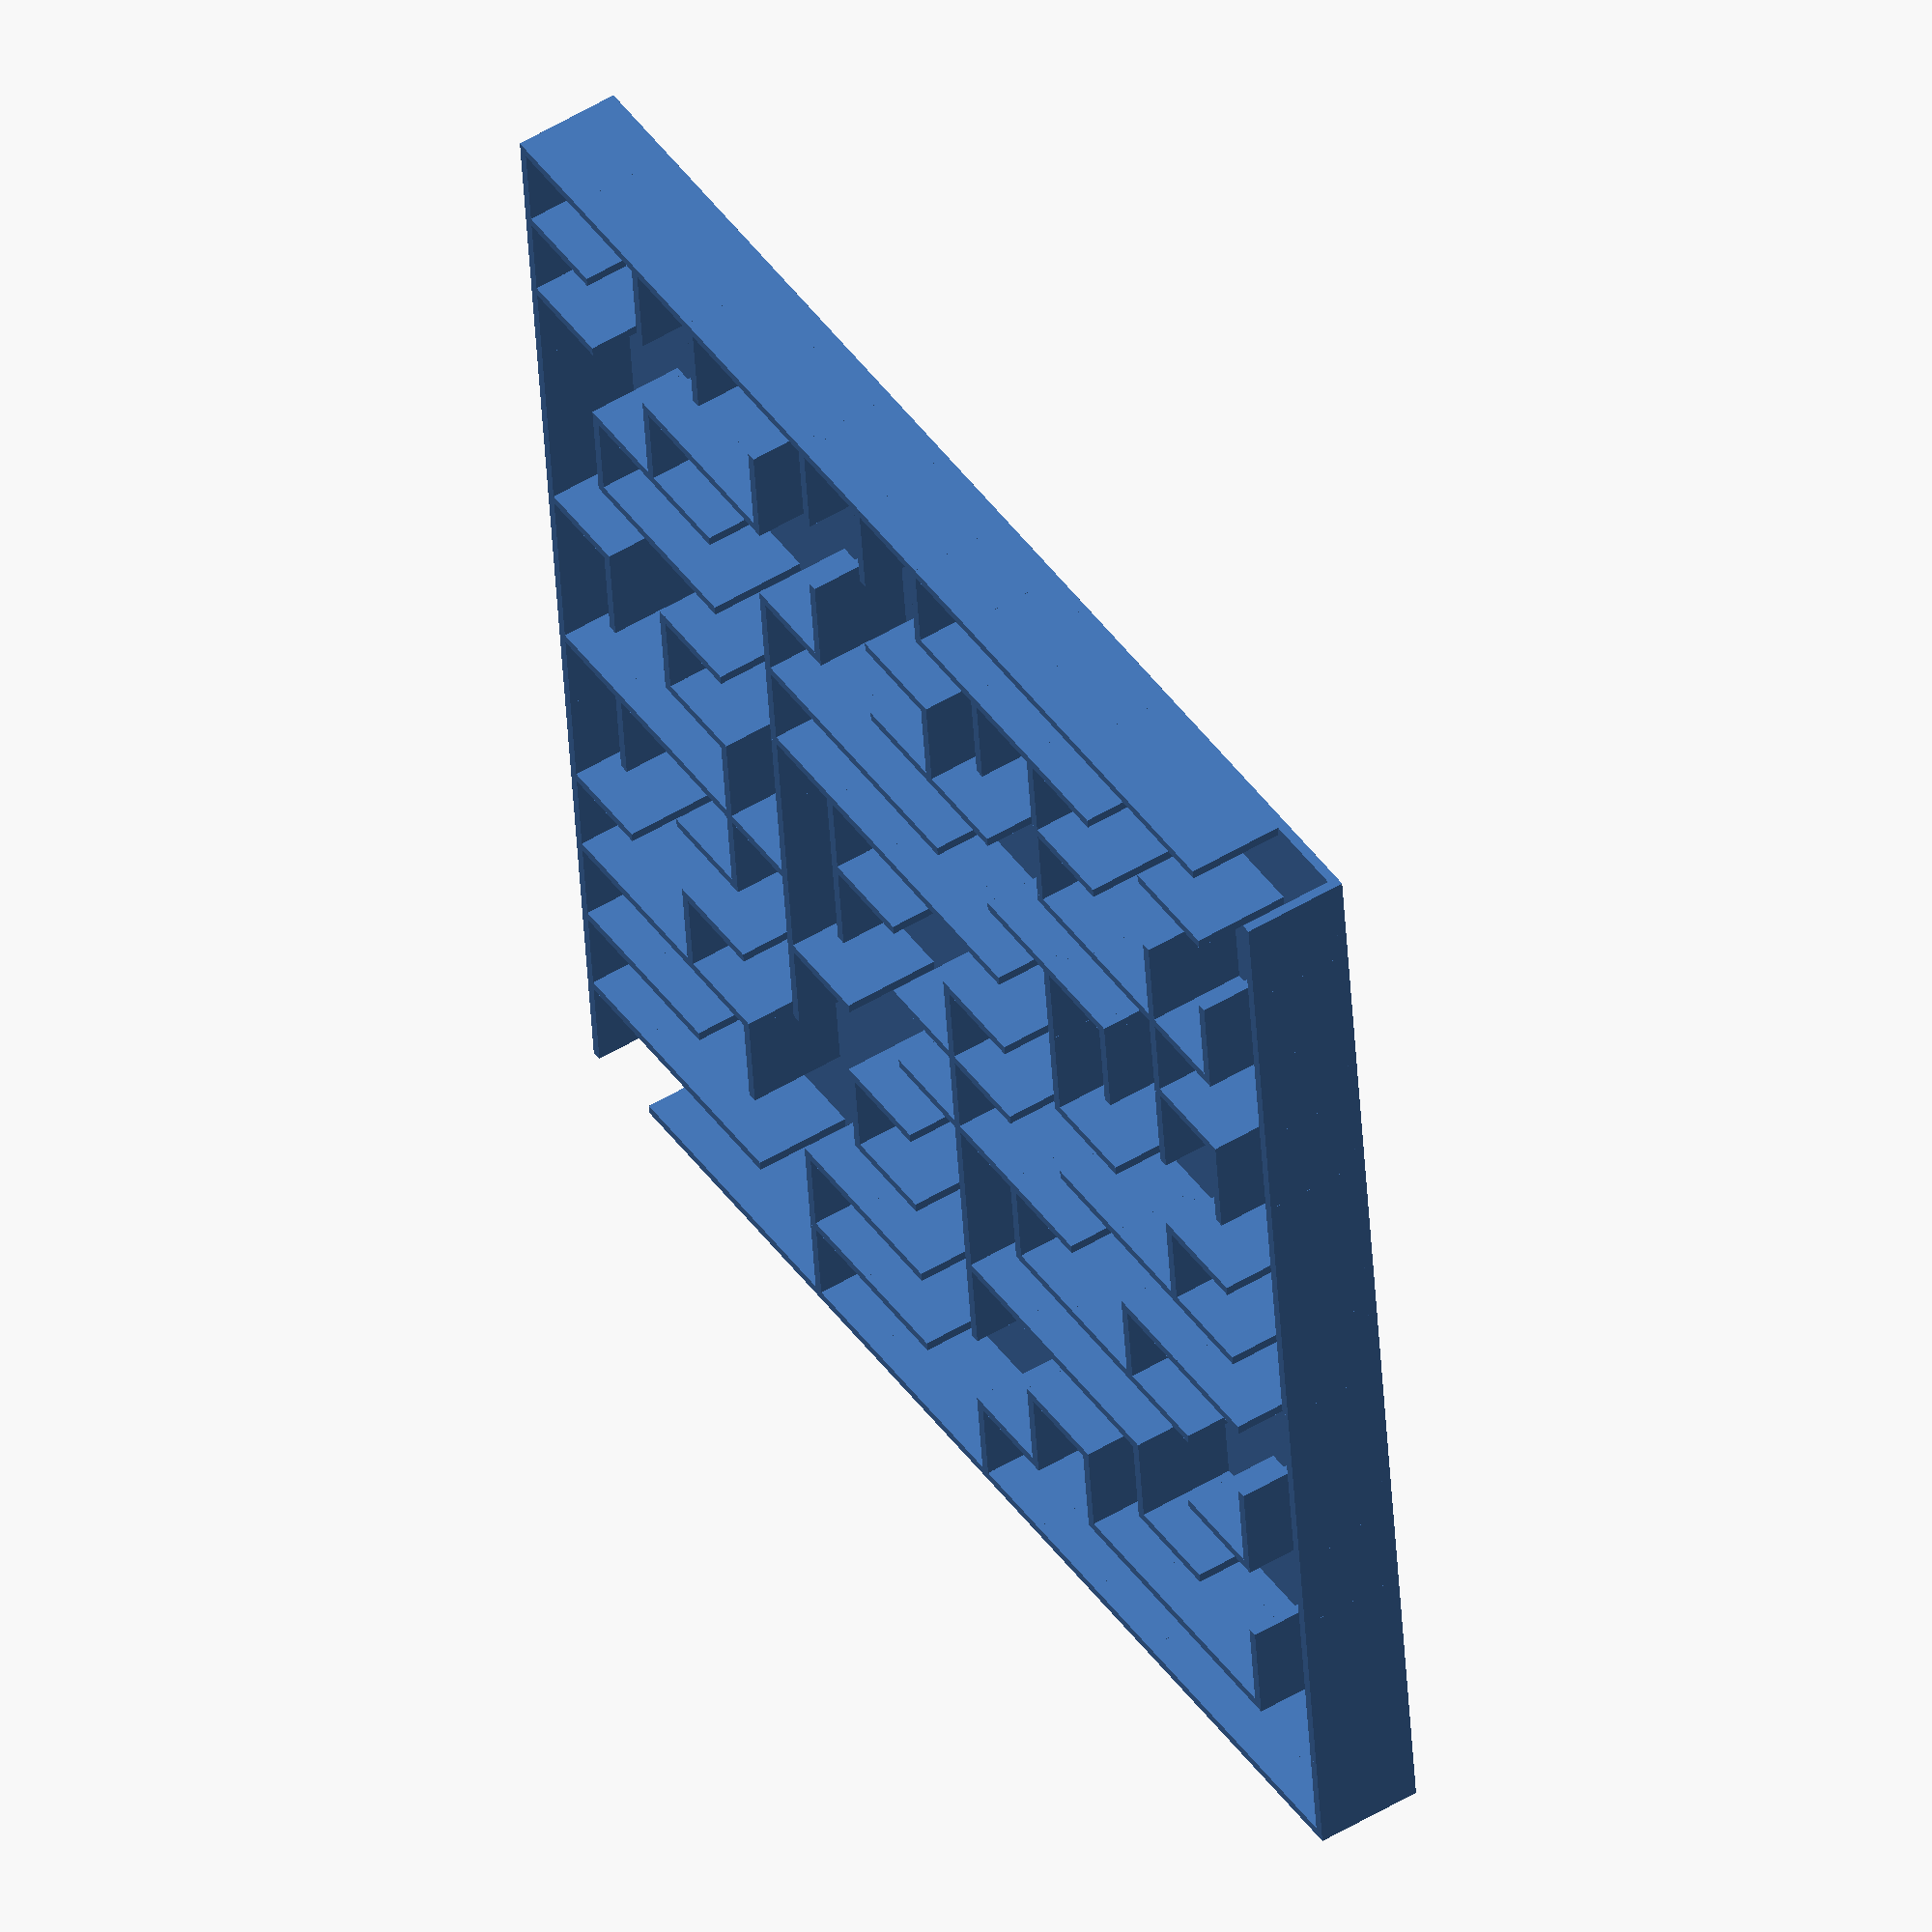
<openscad>

    // Labyrinth generated for openscad
    // IFT2125 - H24
    // Authors : Samuel Maltais et Celina Zhang
    difference(){
    union(){
    // base plate
    translate([-0.5,-0.5,-1]){
    cube([131,131, 1.0], center=false);
    }
                    translate([5.0,0,5.0]){
                    cube([11,1,10], center=true);
                    }

            
                    translate([15.0,0,5.0]){
                    cube([11,1,10], center=true);
                    }

            
                    translate([25.0,0,5.0]){
                    cube([11,1,10], center=true);
                    }

            
                    translate([35.0,0,5.0]){
                    cube([11,1,10], center=true);
                    }

            
                    translate([45.0,0,5.0]){
                    cube([11,1,10], center=true);
                    }

            
                    translate([55.0,0,5.0]){
                    cube([11,1,10], center=true);
                    }

            
                    translate([65.0,0,5.0]){
                    cube([11,1,10], center=true);
                    }

            
                    translate([75.0,0,5.0]){
                    cube([11,1,10], center=true);
                    }

            
                    translate([85.0,0,5.0]){
                    cube([11,1,10], center=true);
                    }

            
                    translate([95.0,0,5.0]){
                    cube([11,1,10], center=true);
                    }

            
                    translate([105.0,0,5.0]){
                    cube([11,1,10], center=true);
                    }

            
                    translate([115.0,0,5.0]){
                    cube([11,1,10], center=true);
                    }

            
                    translate([125.0,0,5.0]){
                    cube([11,1,10], center=true);
                    }

            
                    translate([0,5.0,5.0]){
                    rotate([0,0,90]){
                    cube([11,1,10], center=true);
                    }
                    }
                    

            
                    translate([10,5.0,5.0]){
                    rotate([0,0,90]){
                    cube([11,1,10], center=true);
                    }
                    }
                    

            
                    translate([20,5.0,5.0]){
                    rotate([0,0,90]){
                    cube([11,1,10], center=true);
                    }
                    }
                    

            
                    translate([50,5.0,5.0]){
                    rotate([0,0,90]){
                    cube([11,1,10], center=true);
                    }
                    }
                    

            
                    translate([70,5.0,5.0]){
                    rotate([0,0,90]){
                    cube([11,1,10], center=true);
                    }
                    }
                    

            
                    translate([90,5.0,5.0]){
                    rotate([0,0,90]){
                    cube([11,1,10], center=true);
                    }
                    }
                    

            
                    translate([100,5.0,5.0]){
                    rotate([0,0,90]){
                    cube([11,1,10], center=true);
                    }
                    }
                    

            
                    translate([110,5.0,5.0]){
                    rotate([0,0,90]){
                    cube([11,1,10], center=true);
                    }
                    }
                    

            
                    translate([120,5.0,5.0]){
                    rotate([0,0,90]){
                    cube([11,1,10], center=true);
                    }
                    }
                    

            
                    translate([35.0,10,5.0]){
                    cube([11,1,10], center=true);
                    }

            
                    translate([55.0,10,5.0]){
                    cube([11,1,10], center=true);
                    }

            
                    translate([75.0,10,5.0]){
                    cube([11,1,10], center=true);
                    }

            
                    translate([0,15.0,5.0]){
                    rotate([0,0,90]){
                    cube([11,1,10], center=true);
                    }
                    }
                    

            
                    translate([30,15.0,5.0]){
                    rotate([0,0,90]){
                    cube([11,1,10], center=true);
                    }
                    }
                    

            
                    translate([40,15.0,5.0]){
                    rotate([0,0,90]){
                    cube([11,1,10], center=true);
                    }
                    }
                    

            
                    translate([70,15.0,5.0]){
                    rotate([0,0,90]){
                    cube([11,1,10], center=true);
                    }
                    }
                    

            
                    translate([100,15.0,5.0]){
                    rotate([0,0,90]){
                    cube([11,1,10], center=true);
                    }
                    }
                    

            
                    translate([110,15.0,5.0]){
                    rotate([0,0,90]){
                    cube([11,1,10], center=true);
                    }
                    }
                    

            
                    translate([120,15.0,5.0]){
                    rotate([0,0,90]){
                    cube([11,1,10], center=true);
                    }
                    }
                    

            
                    translate([130,15.0,5.0]){
                    rotate([0,0,90]){
                    cube([11,1,10], center=true);
                    }
                    }
                    

            
                    translate([5.0,20,5.0]){
                    cube([11,1,10], center=true);
                    }

            
                    translate([25.0,20,5.0]){
                    cube([11,1,10], center=true);
                    }

            
                    translate([55.0,20,5.0]){
                    cube([11,1,10], center=true);
                    }

            
                    translate([95.0,20,5.0]){
                    cube([11,1,10], center=true);
                    }

            
                    translate([0,25.0,5.0]){
                    rotate([0,0,90]){
                    cube([11,1,10], center=true);
                    }
                    }
                    

            
                    translate([20,25.0,5.0]){
                    rotate([0,0,90]){
                    cube([11,1,10], center=true);
                    }
                    }
                    

            
                    translate([30,25.0,5.0]){
                    rotate([0,0,90]){
                    cube([11,1,10], center=true);
                    }
                    }
                    

            
                    translate([40,25.0,5.0]){
                    rotate([0,0,90]){
                    cube([11,1,10], center=true);
                    }
                    }
                    

            
                    translate([50,25.0,5.0]){
                    rotate([0,0,90]){
                    cube([11,1,10], center=true);
                    }
                    }
                    

            
                    translate([60,25.0,5.0]){
                    rotate([0,0,90]){
                    cube([11,1,10], center=true);
                    }
                    }
                    

            
                    translate([70,25.0,5.0]){
                    rotate([0,0,90]){
                    cube([11,1,10], center=true);
                    }
                    }
                    

            
                    translate([80,25.0,5.0]){
                    rotate([0,0,90]){
                    cube([11,1,10], center=true);
                    }
                    }
                    

            
                    translate([90,25.0,5.0]){
                    rotate([0,0,90]){
                    cube([11,1,10], center=true);
                    }
                    }
                    

            
                    translate([100,25.0,5.0]){
                    rotate([0,0,90]){
                    cube([11,1,10], center=true);
                    }
                    }
                    

            
                    translate([120,25.0,5.0]){
                    rotate([0,0,90]){
                    cube([11,1,10], center=true);
                    }
                    }
                    

            
                    translate([130,25.0,5.0]){
                    rotate([0,0,90]){
                    cube([11,1,10], center=true);
                    }
                    }
                    

            
                    translate([5.0,30,5.0]){
                    cube([11,1,10], center=true);
                    }

            
                    translate([65.0,30,5.0]){
                    cube([11,1,10], center=true);
                    }

            
                    translate([75.0,30,5.0]){
                    cube([11,1,10], center=true);
                    }

            
                    translate([105.0,30,5.0]){
                    cube([11,1,10], center=true);
                    }

            
                    translate([0,35.0,5.0]){
                    rotate([0,0,90]){
                    cube([11,1,10], center=true);
                    }
                    }
                    

            
                    translate([20,35.0,5.0]){
                    rotate([0,0,90]){
                    cube([11,1,10], center=true);
                    }
                    }
                    

            
                    translate([70,35.0,5.0]){
                    rotate([0,0,90]){
                    cube([11,1,10], center=true);
                    }
                    }
                    

            
                    translate([130,35.0,5.0]){
                    rotate([0,0,90]){
                    cube([11,1,10], center=true);
                    }
                    }
                    

            
                    translate([15.0,40,5.0]){
                    cube([11,1,10], center=true);
                    }

            
                    translate([35.0,40,5.0]){
                    cube([11,1,10], center=true);
                    }

            
                    translate([45.0,40,5.0]){
                    cube([11,1,10], center=true);
                    }

            
                    translate([55.0,40,5.0]){
                    cube([11,1,10], center=true);
                    }

            
                    translate([65.0,40,5.0]){
                    cube([11,1,10], center=true);
                    }

            
                    translate([75.0,40,5.0]){
                    cube([11,1,10], center=true);
                    }

            
                    translate([85.0,40,5.0]){
                    cube([11,1,10], center=true);
                    }

            
                    translate([115.0,40,5.0]){
                    cube([11,1,10], center=true);
                    }

            
                    translate([125.0,40,5.0]){
                    cube([11,1,10], center=true);
                    }

            
                    translate([0,45.0,5.0]){
                    rotate([0,0,90]){
                    cube([11,1,10], center=true);
                    }
                    }
                    

            
                    translate([30,45.0,5.0]){
                    rotate([0,0,90]){
                    cube([11,1,10], center=true);
                    }
                    }
                    

            
                    translate([40,45.0,5.0]){
                    rotate([0,0,90]){
                    cube([11,1,10], center=true);
                    }
                    }
                    

            
                    translate([50,45.0,5.0]){
                    rotate([0,0,90]){
                    cube([11,1,10], center=true);
                    }
                    }
                    

            
                    translate([80,45.0,5.0]){
                    rotate([0,0,90]){
                    cube([11,1,10], center=true);
                    }
                    }
                    

            
                    translate([110,45.0,5.0]){
                    rotate([0,0,90]){
                    cube([11,1,10], center=true);
                    }
                    }
                    

            
                    translate([120,45.0,5.0]){
                    rotate([0,0,90]){
                    cube([11,1,10], center=true);
                    }
                    }
                    

            
                    translate([130,45.0,5.0]){
                    rotate([0,0,90]){
                    cube([11,1,10], center=true);
                    }
                    }
                    

            
                    translate([5.0,50,5.0]){
                    cube([11,1,10], center=true);
                    }

            
                    translate([25.0,50,5.0]){
                    cube([11,1,10], center=true);
                    }

            
                    translate([55.0,50,5.0]){
                    cube([11,1,10], center=true);
                    }

            
                    translate([65.0,50,5.0]){
                    cube([11,1,10], center=true);
                    }

            
                    translate([95.0,50,5.0]){
                    cube([11,1,10], center=true);
                    }

            
                    translate([0,55.0,5.0]){
                    rotate([0,0,90]){
                    cube([11,1,10], center=true);
                    }
                    }
                    

            
                    translate([40,55.0,5.0]){
                    rotate([0,0,90]){
                    cube([11,1,10], center=true);
                    }
                    }
                    

            
                    translate([50,55.0,5.0]){
                    rotate([0,0,90]){
                    cube([11,1,10], center=true);
                    }
                    }
                    

            
                    translate([60,55.0,5.0]){
                    rotate([0,0,90]){
                    cube([11,1,10], center=true);
                    }
                    }
                    

            
                    translate([90,55.0,5.0]){
                    rotate([0,0,90]){
                    cube([11,1,10], center=true);
                    }
                    }
                    

            
                    translate([100,55.0,5.0]){
                    rotate([0,0,90]){
                    cube([11,1,10], center=true);
                    }
                    }
                    

            
                    translate([110,55.0,5.0]){
                    rotate([0,0,90]){
                    cube([11,1,10], center=true);
                    }
                    }
                    

            
                    translate([120,55.0,5.0]){
                    rotate([0,0,90]){
                    cube([11,1,10], center=true);
                    }
                    }
                    

            
                    translate([130,55.0,5.0]){
                    rotate([0,0,90]){
                    cube([11,1,10], center=true);
                    }
                    }
                    

            
                    translate([5.0,60,5.0]){
                    cube([11,1,10], center=true);
                    }

            
                    translate([0,65.0,5.0]){
                    rotate([0,0,90]){
                    cube([11,1,10], center=true);
                    }
                    }
                    

            
                    translate([20,65.0,5.0]){
                    rotate([0,0,90]){
                    cube([11,1,10], center=true);
                    }
                    }
                    

            
                    translate([30,65.0,5.0]){
                    rotate([0,0,90]){
                    cube([11,1,10], center=true);
                    }
                    }
                    

            
                    translate([40,65.0,5.0]){
                    rotate([0,0,90]){
                    cube([11,1,10], center=true);
                    }
                    }
                    

            
                    translate([50,65.0,5.0]){
                    rotate([0,0,90]){
                    cube([11,1,10], center=true);
                    }
                    }
                    

            
                    translate([70,65.0,5.0]){
                    rotate([0,0,90]){
                    cube([11,1,10], center=true);
                    }
                    }
                    

            
                    translate([80,65.0,5.0]){
                    rotate([0,0,90]){
                    cube([11,1,10], center=true);
                    }
                    }
                    

            
                    translate([130,65.0,5.0]){
                    rotate([0,0,90]){
                    cube([11,1,10], center=true);
                    }
                    }
                    

            
                    translate([5.0,70,5.0]){
                    cube([11,1,10], center=true);
                    }

            
                    translate([25.0,70,5.0]){
                    cube([11,1,10], center=true);
                    }

            
                    translate([65.0,70,5.0]){
                    cube([11,1,10], center=true);
                    }

            
                    translate([75.0,70,5.0]){
                    cube([11,1,10], center=true);
                    }

            
                    translate([85.0,70,5.0]){
                    cube([11,1,10], center=true);
                    }

            
                    translate([95.0,70,5.0]){
                    cube([11,1,10], center=true);
                    }

            
                    translate([105.0,70,5.0]){
                    cube([11,1,10], center=true);
                    }

            
                    translate([125.0,70,5.0]){
                    cube([11,1,10], center=true);
                    }

            
                    translate([0,75.0,5.0]){
                    rotate([0,0,90]){
                    cube([11,1,10], center=true);
                    }
                    }
                    

            
                    translate([10,75.0,5.0]){
                    rotate([0,0,90]){
                    cube([11,1,10], center=true);
                    }
                    }
                    

            
                    translate([30,75.0,5.0]){
                    rotate([0,0,90]){
                    cube([11,1,10], center=true);
                    }
                    }
                    

            
                    translate([50,75.0,5.0]){
                    rotate([0,0,90]){
                    cube([11,1,10], center=true);
                    }
                    }
                    

            
                    translate([60,75.0,5.0]){
                    rotate([0,0,90]){
                    cube([11,1,10], center=true);
                    }
                    }
                    

            
                    translate([70,75.0,5.0]){
                    rotate([0,0,90]){
                    cube([11,1,10], center=true);
                    }
                    }
                    

            
                    translate([80,75.0,5.0]){
                    rotate([0,0,90]){
                    cube([11,1,10], center=true);
                    }
                    }
                    

            
                    translate([100,75.0,5.0]){
                    rotate([0,0,90]){
                    cube([11,1,10], center=true);
                    }
                    }
                    

            
                    translate([120,75.0,5.0]){
                    rotate([0,0,90]){
                    cube([11,1,10], center=true);
                    }
                    }
                    

            
                    translate([130,75.0,5.0]){
                    rotate([0,0,90]){
                    cube([11,1,10], center=true);
                    }
                    }
                    

            
                    translate([15.0,80,5.0]){
                    cube([11,1,10], center=true);
                    }

            
                    translate([85.0,80,5.0]){
                    cube([11,1,10], center=true);
                    }

            
                    translate([115.0,80,5.0]){
                    cube([11,1,10], center=true);
                    }

            
                    translate([0,85.0,5.0]){
                    rotate([0,0,90]){
                    cube([11,1,10], center=true);
                    }
                    }
                    

            
                    translate([10,85.0,5.0]){
                    rotate([0,0,90]){
                    cube([11,1,10], center=true);
                    }
                    }
                    

            
                    translate([40,85.0,5.0]){
                    rotate([0,0,90]){
                    cube([11,1,10], center=true);
                    }
                    }
                    

            
                    translate([80,85.0,5.0]){
                    rotate([0,0,90]){
                    cube([11,1,10], center=true);
                    }
                    }
                    

            
                    translate([90,85.0,5.0]){
                    rotate([0,0,90]){
                    cube([11,1,10], center=true);
                    }
                    }
                    

            
                    translate([100,85.0,5.0]){
                    rotate([0,0,90]){
                    cube([11,1,10], center=true);
                    }
                    }
                    

            
                    translate([110,85.0,5.0]){
                    rotate([0,0,90]){
                    cube([11,1,10], center=true);
                    }
                    }
                    

            
                    translate([130,85.0,5.0]){
                    rotate([0,0,90]){
                    cube([11,1,10], center=true);
                    }
                    }
                    

            
                    translate([15.0,90,5.0]){
                    cube([11,1,10], center=true);
                    }

            
                    translate([25.0,90,5.0]){
                    cube([11,1,10], center=true);
                    }

            
                    translate([45.0,90,5.0]){
                    cube([11,1,10], center=true);
                    }

            
                    translate([55.0,90,5.0]){
                    cube([11,1,10], center=true);
                    }

            
                    translate([115.0,90,5.0]){
                    cube([11,1,10], center=true);
                    }

            
                    translate([0,95.0,5.0]){
                    rotate([0,0,90]){
                    cube([11,1,10], center=true);
                    }
                    }
                    

            
                    translate([10,95.0,5.0]){
                    rotate([0,0,90]){
                    cube([11,1,10], center=true);
                    }
                    }
                    

            
                    translate([20,95.0,5.0]){
                    rotate([0,0,90]){
                    cube([11,1,10], center=true);
                    }
                    }
                    

            
                    translate([30,95.0,5.0]){
                    rotate([0,0,90]){
                    cube([11,1,10], center=true);
                    }
                    }
                    

            
                    translate([40,95.0,5.0]){
                    rotate([0,0,90]){
                    cube([11,1,10], center=true);
                    }
                    }
                    

            
                    translate([60,95.0,5.0]){
                    rotate([0,0,90]){
                    cube([11,1,10], center=true);
                    }
                    }
                    

            
                    translate([70,95.0,5.0]){
                    rotate([0,0,90]){
                    cube([11,1,10], center=true);
                    }
                    }
                    

            
                    translate([90,95.0,5.0]){
                    rotate([0,0,90]){
                    cube([11,1,10], center=true);
                    }
                    }
                    

            
                    translate([100,95.0,5.0]){
                    rotate([0,0,90]){
                    cube([11,1,10], center=true);
                    }
                    }
                    

            
                    translate([120,95.0,5.0]){
                    rotate([0,0,90]){
                    cube([11,1,10], center=true);
                    }
                    }
                    

            
                    translate([130,95.0,5.0]){
                    rotate([0,0,90]){
                    cube([11,1,10], center=true);
                    }
                    }
                    

            
                    translate([45.0,100,5.0]){
                    cube([11,1,10], center=true);
                    }

            
                    translate([85.0,100,5.0]){
                    cube([11,1,10], center=true);
                    }

            
                    translate([105.0,100,5.0]){
                    cube([11,1,10], center=true);
                    }

            
                    translate([0,105.0,5.0]){
                    rotate([0,0,90]){
                    cube([11,1,10], center=true);
                    }
                    }
                    

            
                    translate([30,105.0,5.0]){
                    rotate([0,0,90]){
                    cube([11,1,10], center=true);
                    }
                    }
                    

            
                    translate([70,105.0,5.0]){
                    rotate([0,0,90]){
                    cube([11,1,10], center=true);
                    }
                    }
                    

            
                    translate([80,105.0,5.0]){
                    rotate([0,0,90]){
                    cube([11,1,10], center=true);
                    }
                    }
                    

            
                    translate([90,105.0,5.0]){
                    rotate([0,0,90]){
                    cube([11,1,10], center=true);
                    }
                    }
                    

            
                    translate([110,105.0,5.0]){
                    rotate([0,0,90]){
                    cube([11,1,10], center=true);
                    }
                    }
                    

            
                    translate([120,105.0,5.0]){
                    rotate([0,0,90]){
                    cube([11,1,10], center=true);
                    }
                    }
                    

            
                    translate([130,105.0,5.0]){
                    rotate([0,0,90]){
                    cube([11,1,10], center=true);
                    }
                    }
                    

            
                    translate([25.0,110,5.0]){
                    cube([11,1,10], center=true);
                    }

            
                    translate([35.0,110,5.0]){
                    cube([11,1,10], center=true);
                    }

            
                    translate([45.0,110,5.0]){
                    cube([11,1,10], center=true);
                    }

            
                    translate([65.0,110,5.0]){
                    cube([11,1,10], center=true);
                    }

            
                    translate([0,115.0,5.0]){
                    rotate([0,0,90]){
                    cube([11,1,10], center=true);
                    }
                    }
                    

            
                    translate([10,115.0,5.0]){
                    rotate([0,0,90]){
                    cube([11,1,10], center=true);
                    }
                    }
                    

            
                    translate([30,115.0,5.0]){
                    rotate([0,0,90]){
                    cube([11,1,10], center=true);
                    }
                    }
                    

            
                    translate([40,115.0,5.0]){
                    rotate([0,0,90]){
                    cube([11,1,10], center=true);
                    }
                    }
                    

            
                    translate([60,115.0,5.0]){
                    rotate([0,0,90]){
                    cube([11,1,10], center=true);
                    }
                    }
                    

            
                    translate([70,115.0,5.0]){
                    rotate([0,0,90]){
                    cube([11,1,10], center=true);
                    }
                    }
                    

            
                    translate([80,115.0,5.0]){
                    rotate([0,0,90]){
                    cube([11,1,10], center=true);
                    }
                    }
                    

            
                    translate([100,115.0,5.0]){
                    rotate([0,0,90]){
                    cube([11,1,10], center=true);
                    }
                    }
                    

            
                    translate([120,115.0,5.0]){
                    rotate([0,0,90]){
                    cube([11,1,10], center=true);
                    }
                    }
                    

            
                    translate([130,115.0,5.0]){
                    rotate([0,0,90]){
                    cube([11,1,10], center=true);
                    }
                    }
                    

            
                    translate([25.0,120,5.0]){
                    cube([11,1,10], center=true);
                    }

            
                    translate([45.0,120,5.0]){
                    cube([11,1,10], center=true);
                    }

            
                    translate([95.0,120,5.0]){
                    cube([11,1,10], center=true);
                    }

            
                    translate([115.0,120,5.0]){
                    cube([11,1,10], center=true);
                    }

            
                    translate([130,125.0,5.0]){
                    rotate([0,0,90]){
                    cube([11,1,10], center=true);
                    }
                    }
                    

            
                    translate([5.0,130,5.0]){
                    cube([11,1,10], center=true);
                    }

            
                    translate([15.0,130,5.0]){
                    cube([11,1,10], center=true);
                    }

            
                    translate([25.0,130,5.0]){
                    cube([11,1,10], center=true);
                    }

            
                    translate([35.0,130,5.0]){
                    cube([11,1,10], center=true);
                    }

            
                    translate([45.0,130,5.0]){
                    cube([11,1,10], center=true);
                    }

            
                    translate([55.0,130,5.0]){
                    cube([11,1,10], center=true);
                    }

            
                    translate([65.0,130,5.0]){
                    cube([11,1,10], center=true);
                    }

            
                    translate([75.0,130,5.0]){
                    cube([11,1,10], center=true);
                    }

            
                    translate([85.0,130,5.0]){
                    cube([11,1,10], center=true);
                    }

            
                    translate([95.0,130,5.0]){
                    cube([11,1,10], center=true);
                    }

            
                    translate([105.0,130,5.0]){
                    cube([11,1,10], center=true);
                    }

            
                    translate([115.0,130,5.0]){
                    cube([11,1,10], center=true);
                    }

            
                    translate([125.0,130,5.0]){
                    cube([11,1,10], center=true);
                    }

            
    // logo
    translate([1,-0.2,1]){
    rotate([90,0,0]){
    linear_extrude(1) text( "CELINA ET SAM GOATS", size= 7.0);
    }
    }
    }
    }
    
</openscad>
<views>
elev=128.2 azim=264.2 roll=123.3 proj=o view=solid
</views>
